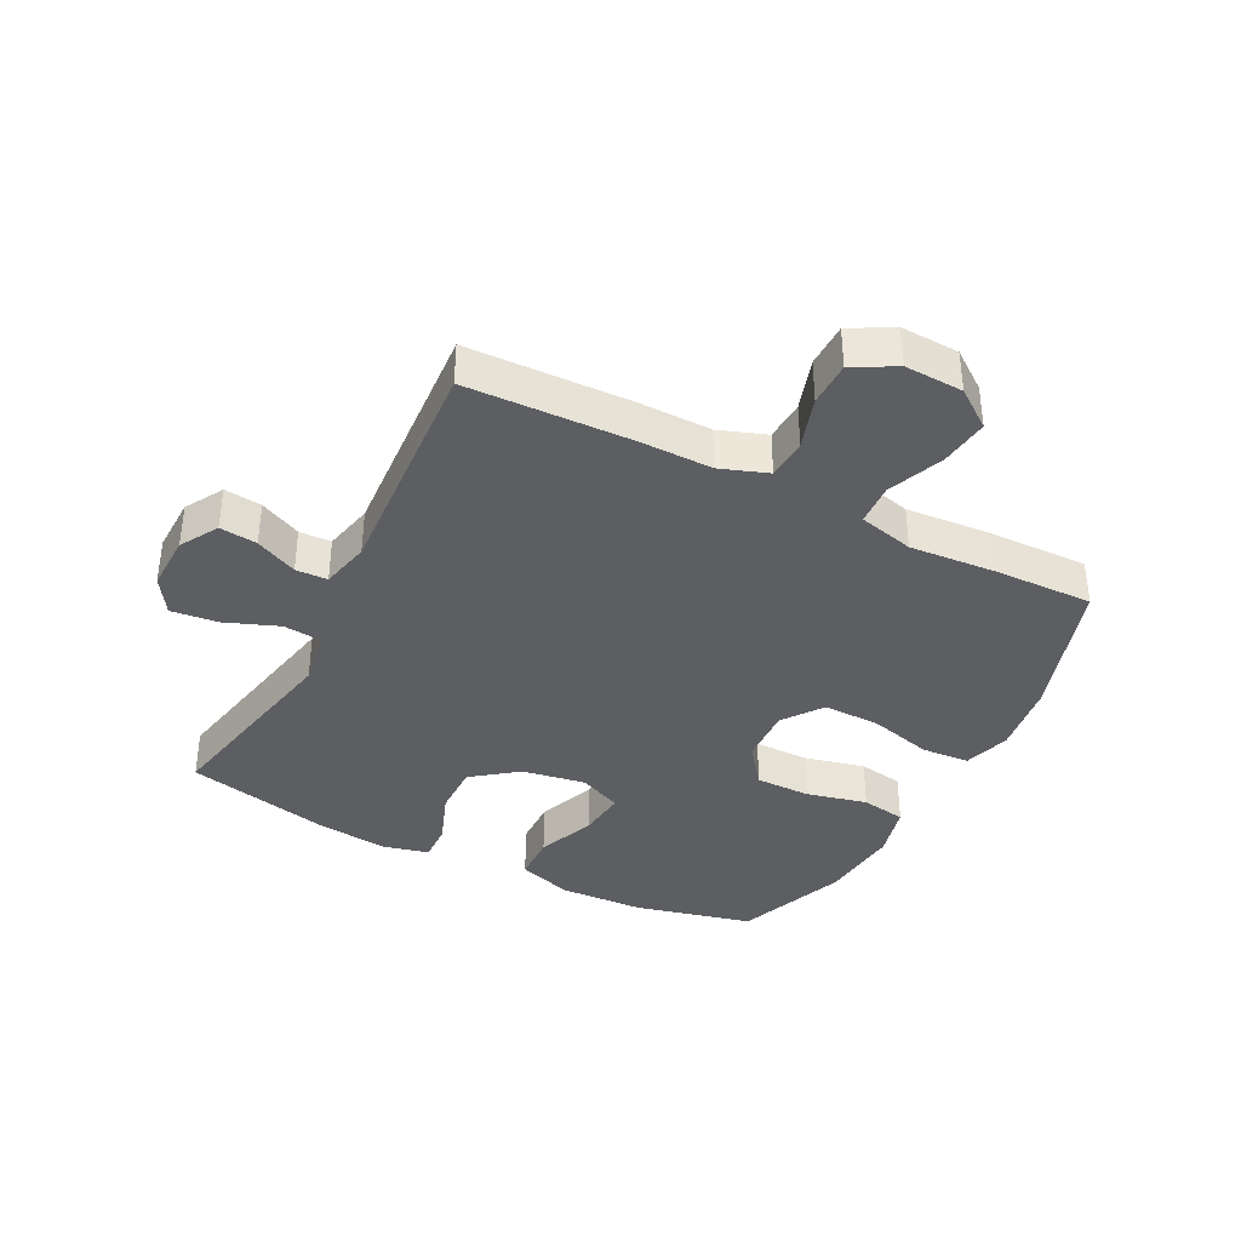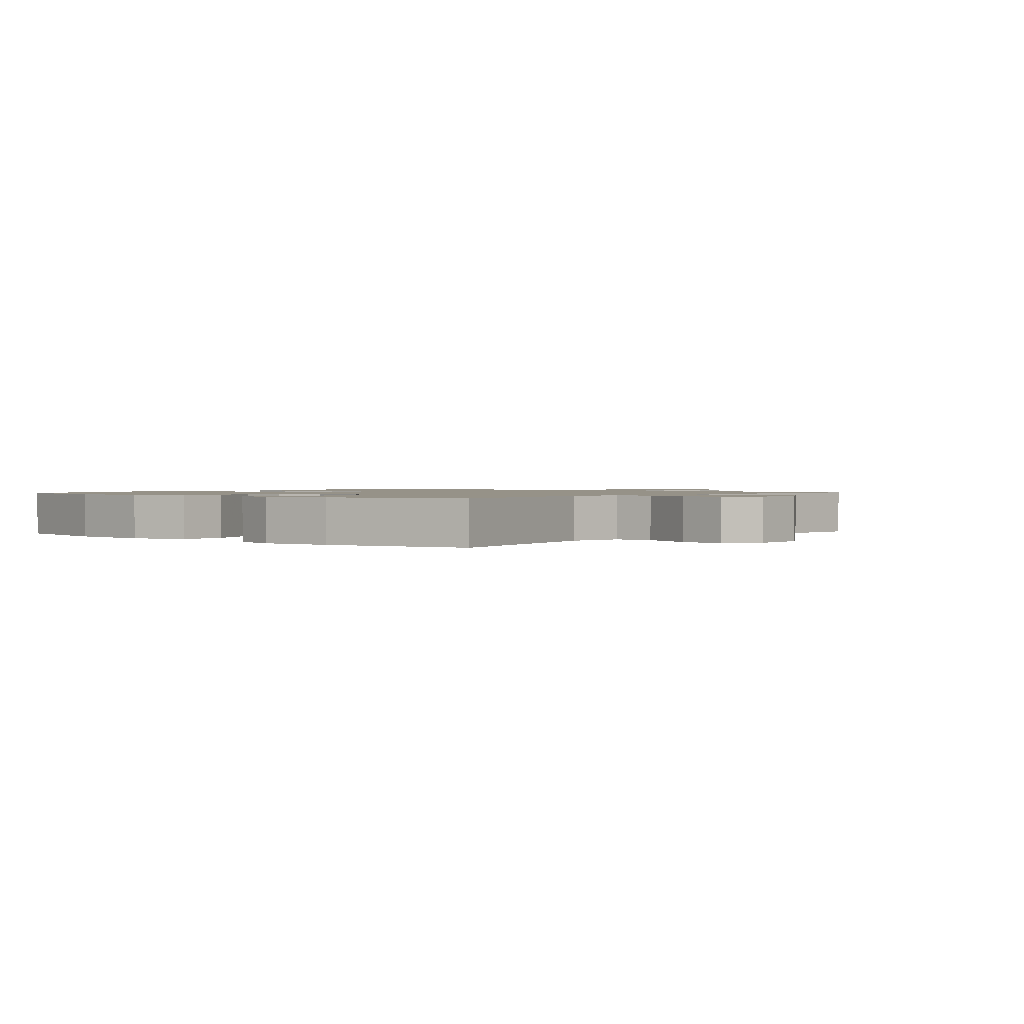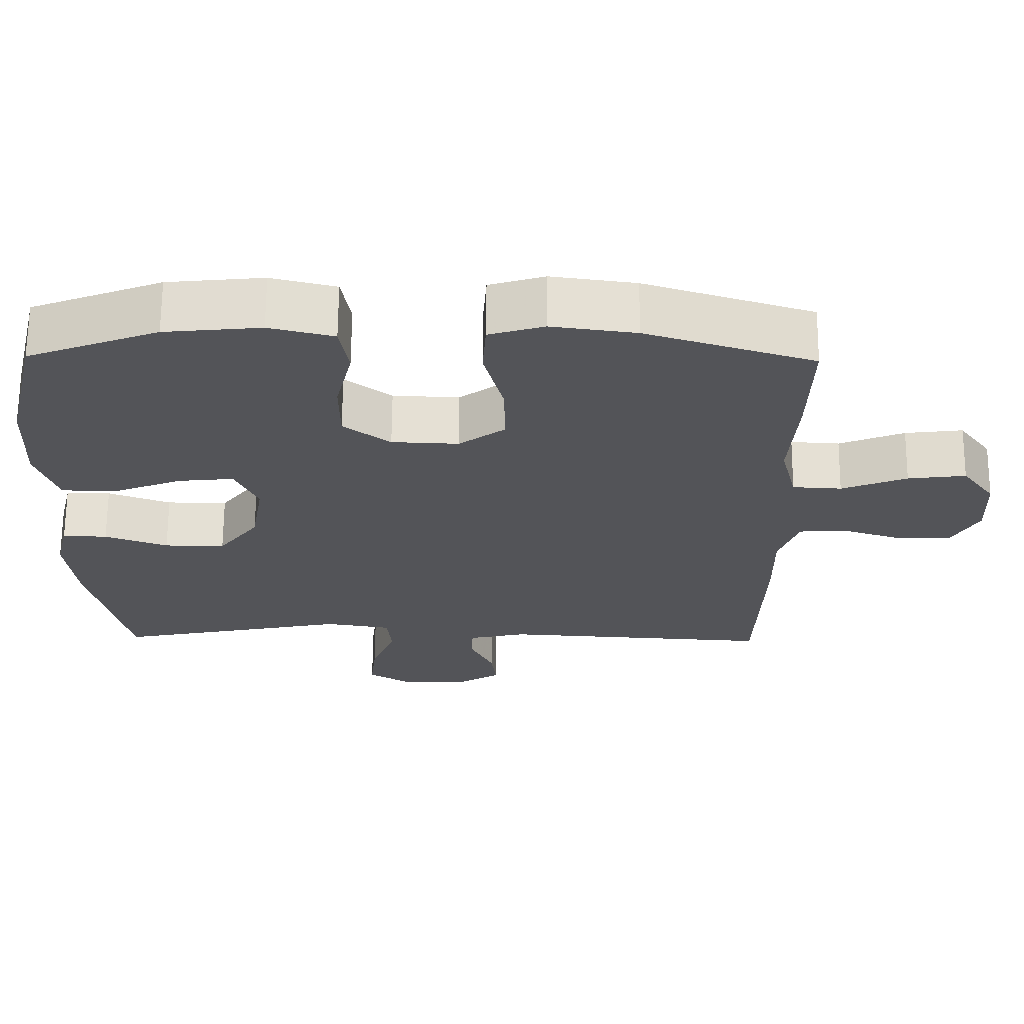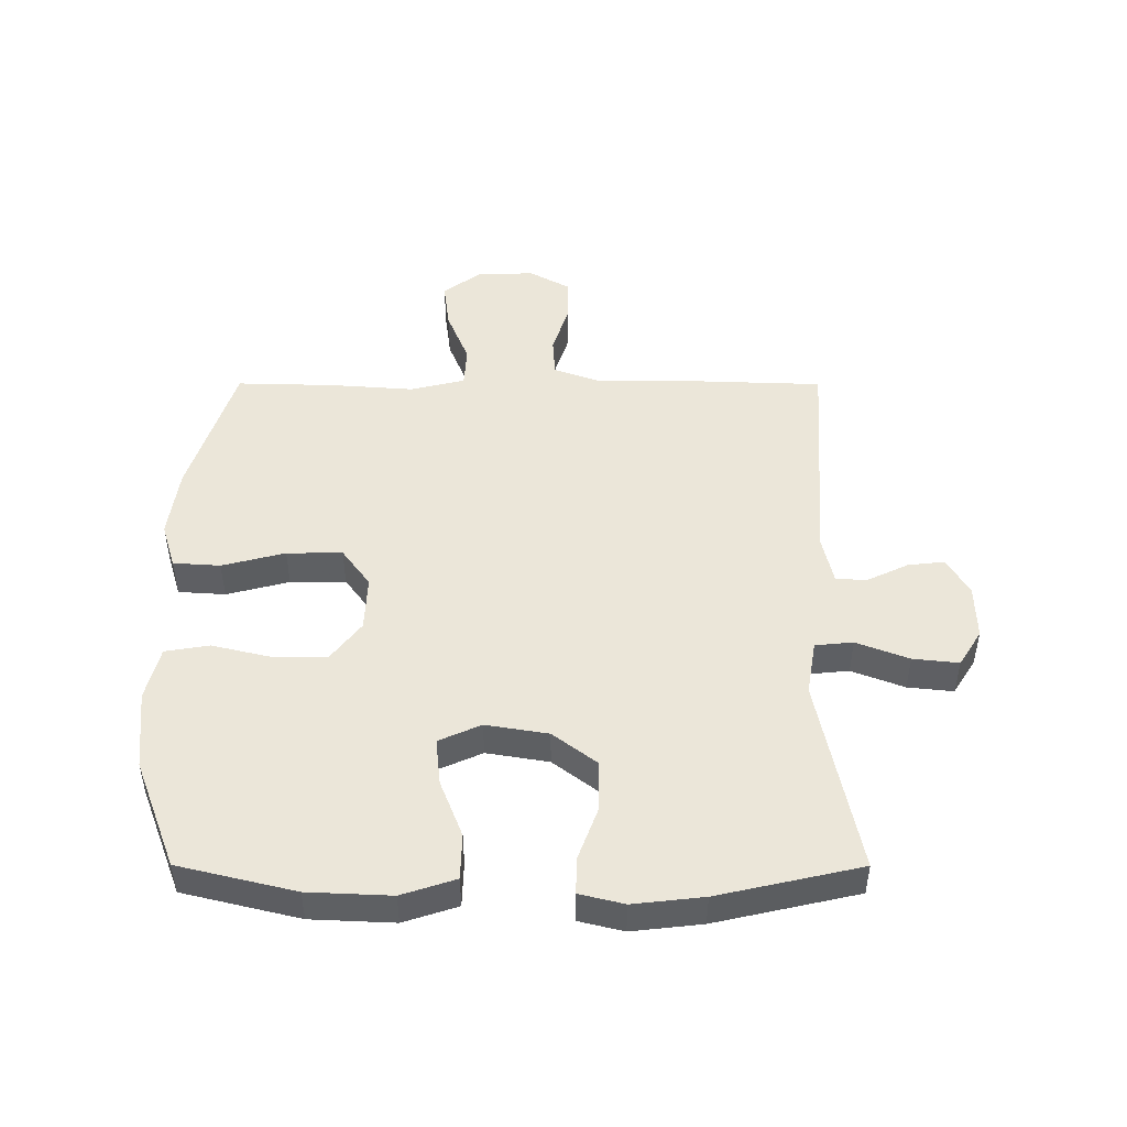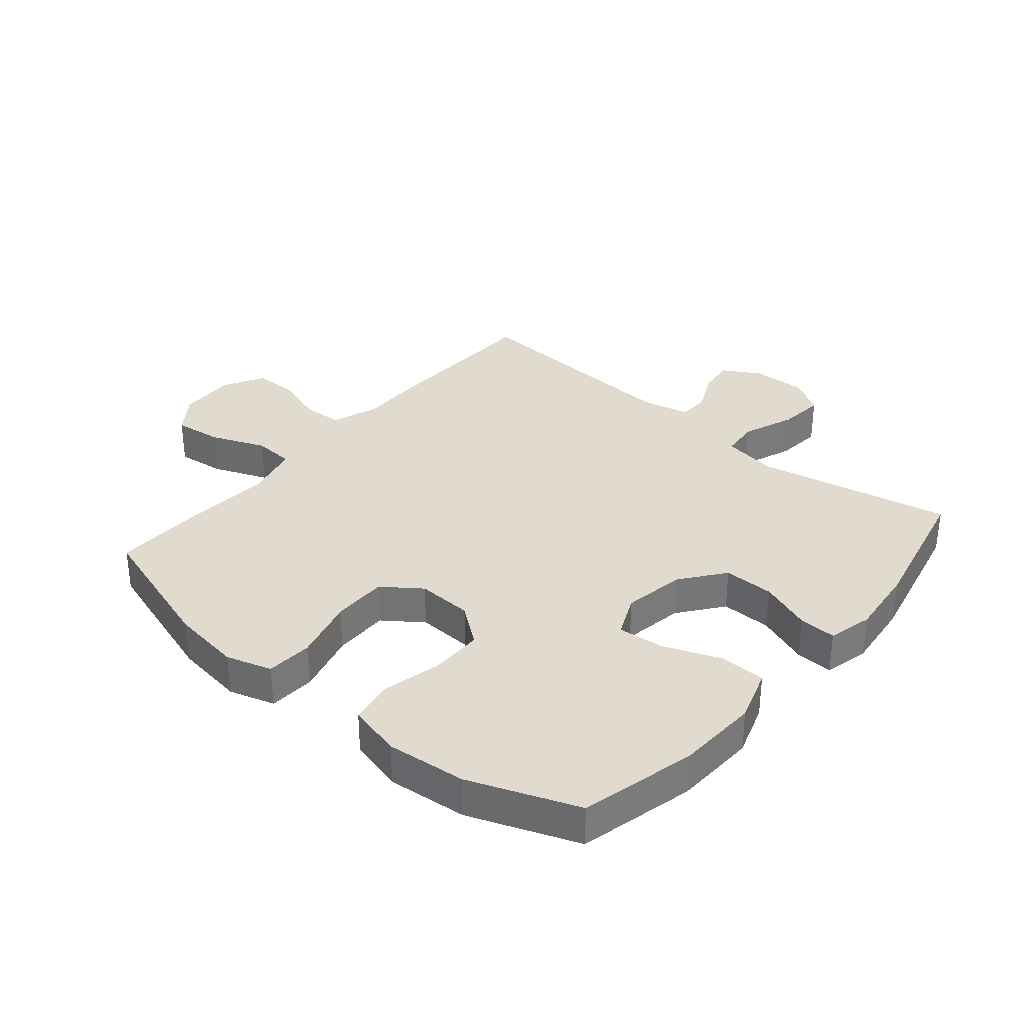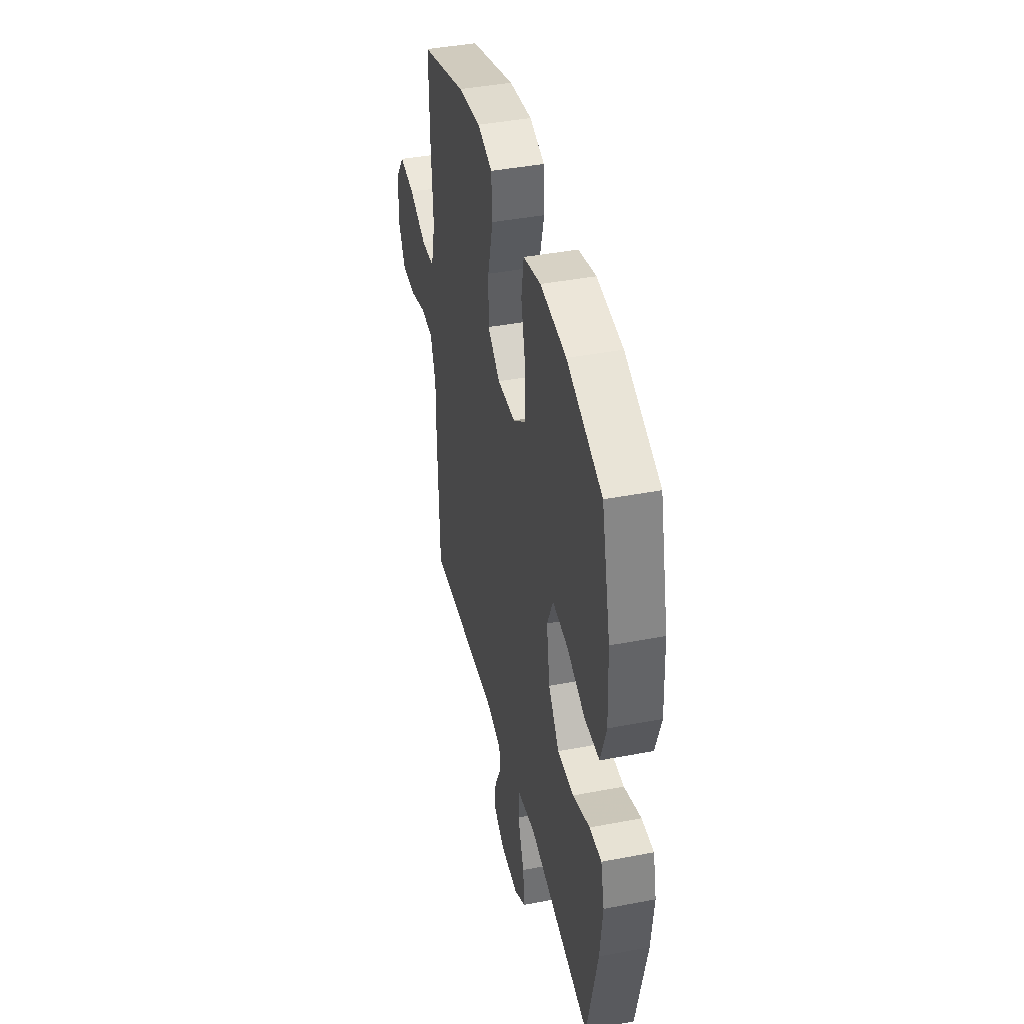
<metadata>
{"format":"obj","ext":"obj","renderer":"f3d","projection":"perspective","resolution":1024,"background":"white","views":[{"elev":-37.8,"azim":-117.1,"up":"+Y"},{"elev":1.2,"azim":130.3,"up":"+Y"},{"elev":66.4,"azim":-179.6,"up":"+Z"},{"elev":47.9,"azim":90.1,"up":"+Y"},{"elev":33.6,"azim":40.2,"up":"+Y"},{"elev":41.8,"azim":77.0,"up":"+Z"}]}
</metadata>
<code>
v 0.5 0.07 0.5
v 0.546 0.07 0.31
v 0.552 0.07 0.174
v 0.523 0.07 0.086
v 0.448 0.07 0.084
v 0.354 0.07 0.121
v 0.277 0.07 0.129
v 0.246 0.07 0.06
v 0.263 0.07 -0.042
v 0.318 0.07 -0.114
v 0.401 0.07 -0.113
v 0.487 0.07 -0.081
v 0.548 0.07 -0.079
v 0.566 0.07 -0.152
v 0.553 0.07 -0.267
v 0.5 0.07 -0.5
v 0.179 0.07 -0.435
v 0.089 0.07 -0.45
v 0.083 0.07 -0.512
v 0.116 0.07 -0.598
v 0.124 0.07 -0.673
v 0.065 0.07 -0.71
v -0.025 0.07 -0.708
v -0.086 0.07 -0.672
v -0.079 0.07 -0.612
v -0.047 0.07 -0.545
v -0.049 0.07 -0.494
v -0.128 0.07 -0.476
v -0.5 0.07 -0.5
v -0.509 0.07 -0.237
v -0.508 0.07 -0.121
v -0.535 0.07 -0.045
v -0.6 0.07 -0.041
v -0.684 0.07 -0.068
v -0.755 0.07 -0.067
v -0.792 0.07 0
v -0.788 0.07 0.094
v -0.743 0.07 0.155
v -0.664 0.07 0.145
v -0.575 0.07 0.109
v -0.508 0.07 0.113
v -0.486 0.07 0.202
v -0.496 0.07 0.339
v -0.5 0.07 0.5
v -0.271 0.07 0.573
v -0.156 0.07 0.589
v -0.081 0.07 0.566
v -0.076 0.07 0.489
v -0.103 0.07 0.386
v -0.104 0.07 0.295
v -0.041 0.07 0.249
v 0.05 0.07 0.253
v 0.114 0.07 0.302
v 0.114 0.07 0.39
v 0.091 0.07 0.487
v 0.103 0.07 0.559
v 0.191 0.07 0.581
v 0.322 0.07 0.568
v 0.5 0 0.5
v 0.546 0 0.31
v 0.552 0 0.174
v 0.523 0 0.086
v 0.448 0 0.084
v 0.354 0 0.121
v 0.277 0 0.129
v 0.246 0 0.06
v 0.263 0 -0.042
v 0.318 0 -0.114
v 0.401 0 -0.113
v 0.487 0 -0.081
v 0.548 0 -0.079
v 0.566 0 -0.152
v 0.553 0 -0.267
v 0.5 0 -0.5
v 0.179 0 -0.435
v 0.089 0 -0.45
v 0.083 0 -0.512
v 0.116 0 -0.598
v 0.124 0 -0.673
v 0.065 0 -0.71
v -0.025 0 -0.708
v -0.086 0 -0.672
v -0.079 0 -0.612
v -0.047 0 -0.545
v -0.049 0 -0.494
v -0.128 0 -0.476
v -0.5 0 -0.5
v -0.509 0 -0.237
v -0.508 0 -0.121
v -0.535 0 -0.045
v -0.6 0 -0.041
v -0.684 0 -0.068
v -0.755 0 -0.067
v -0.792 0 0
v -0.788 0 0.094
v -0.743 0 0.155
v -0.664 0 0.145
v -0.575 0 0.109
v -0.508 0 0.113
v -0.486 0 0.202
v -0.496 0 0.339
v -0.5 0 0.5
v -0.271 0 0.573
v -0.156 0 0.589
v -0.081 0 0.566
v -0.076 0 0.489
v -0.103 0 0.386
v -0.104 0 0.295
v -0.041 0 0.249
v 0.05 0 0.253
v 0.114 0 0.302
v 0.114 0 0.39
v 0.091 0 0.487
v 0.103 0 0.559
v 0.191 0 0.581
v 0.322 0 0.568
f 54 55 56 57
f 53 54 57 58
f 46 47 48 49
f 46 49 50
f 45 46 50
f 42 43 44 45
f 41 42 45 50
f 37 38 39 40
f 37 40 41
f 36 37 41
f 33 34 35 36
f 32 33 36 41
f 31 32 41 50
f 28 29 30 31
f 27 28 31 50
f 23 24 25 26
f 23 26 27
f 19 20 21 22
f 19 22 23 27
f 14 15 16 17
f 14 17 18
f 11 12 13 14
f 10 11 14 18
f 9 10 18
f 8 9 18
f 3 4 5 6
f 3 6 7
f 2 3 7
f 53 58 1 2
f 52 53 2 7
f 51 52 7 8
f 19 27 50 51
f 18 19 51
f 8 18 51
f 115 114 113 112
f 116 115 112 111
f 107 106 105 104
f 108 107 104
f 108 104 103
f 103 102 101 100
f 108 103 100 99
f 98 97 96 95
f 99 98 95
f 99 95 94
f 94 93 92 91
f 99 94 91 90
f 108 99 90 89
f 89 88 87 86
f 108 89 86 85
f 84 83 82 81
f 85 84 81
f 80 79 78 77
f 85 81 80 77
f 75 74 73 72
f 76 75 72
f 72 71 70 69
f 76 72 69 68
f 76 68 67
f 76 67 66
f 64 63 62 61
f 65 64 61
f 65 61 60
f 60 59 116 111
f 65 60 111 110
f 66 65 110 109
f 109 108 85 77
f 109 77 76
f 109 76 66
f 1 59 60 2
f 2 60 61 3
f 3 61 62 4
f 4 62 63 5
f 5 63 64 6
f 6 64 65 7
f 7 65 66 8
f 8 66 67 9
f 9 67 68 10
f 10 68 69 11
f 11 69 70 12
f 12 70 71 13
f 13 71 72 14
f 14 72 73 15
f 15 73 74 16
f 16 74 75 17
f 17 75 76 18
f 18 76 77 19
f 19 77 78 20
f 20 78 79 21
f 21 79 80 22
f 22 80 81 23
f 23 81 82 24
f 24 82 83 25
f 25 83 84 26
f 26 84 85 27
f 27 85 86 28
f 28 86 87 29
f 29 87 88 30
f 30 88 89 31
f 31 89 90 32
f 32 90 91 33
f 33 91 92 34
f 34 92 93 35
f 35 93 94 36
f 36 94 95 37
f 37 95 96 38
f 38 96 97 39
f 39 97 98 40
f 40 98 99 41
f 41 99 100 42
f 42 100 101 43
f 43 101 102 44
f 44 102 103 45
f 45 103 104 46
f 46 104 105 47
f 47 105 106 48
f 48 106 107 49
f 49 107 108 50
f 50 108 109 51
f 51 109 110 52
f 52 110 111 53
f 53 111 112 54
f 54 112 113 55
f 55 113 114 56
f 56 114 115 57
f 57 115 116 58
f 58 116 59 1

</code>
